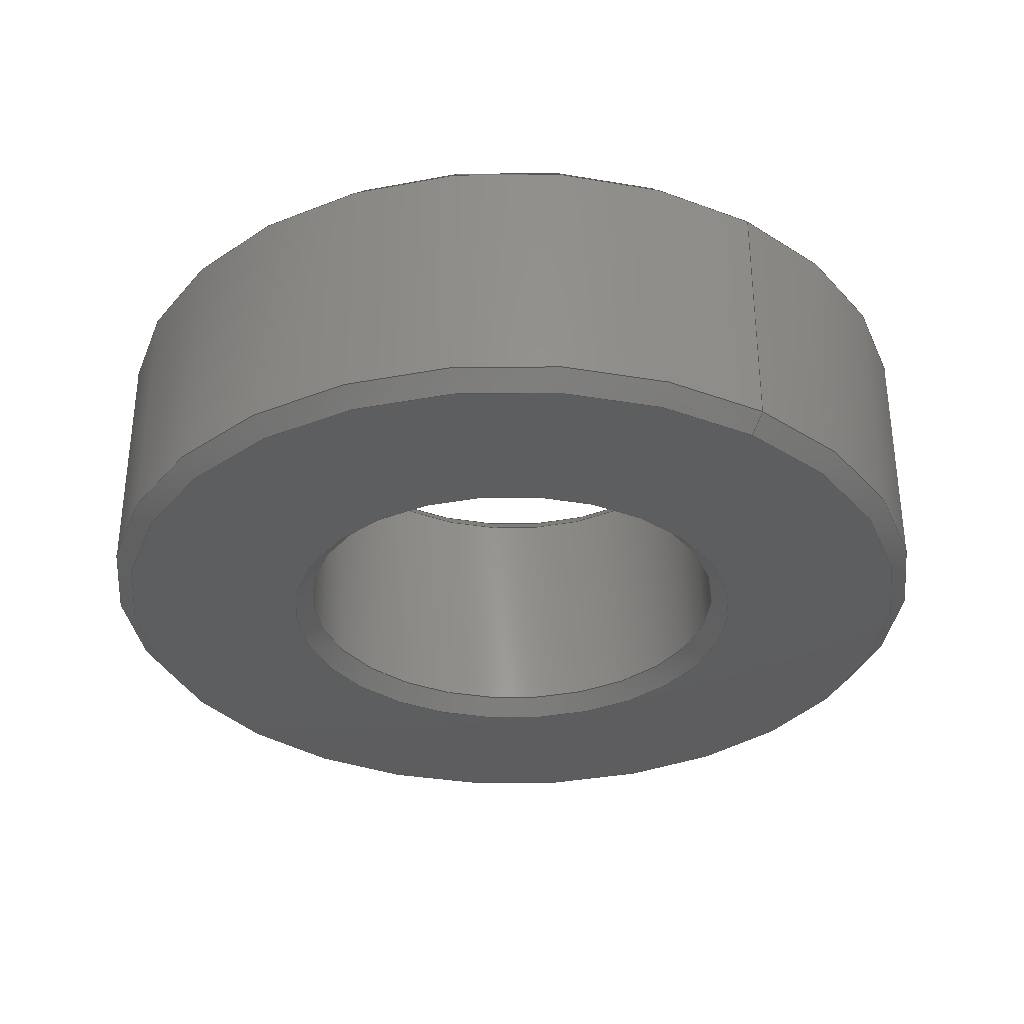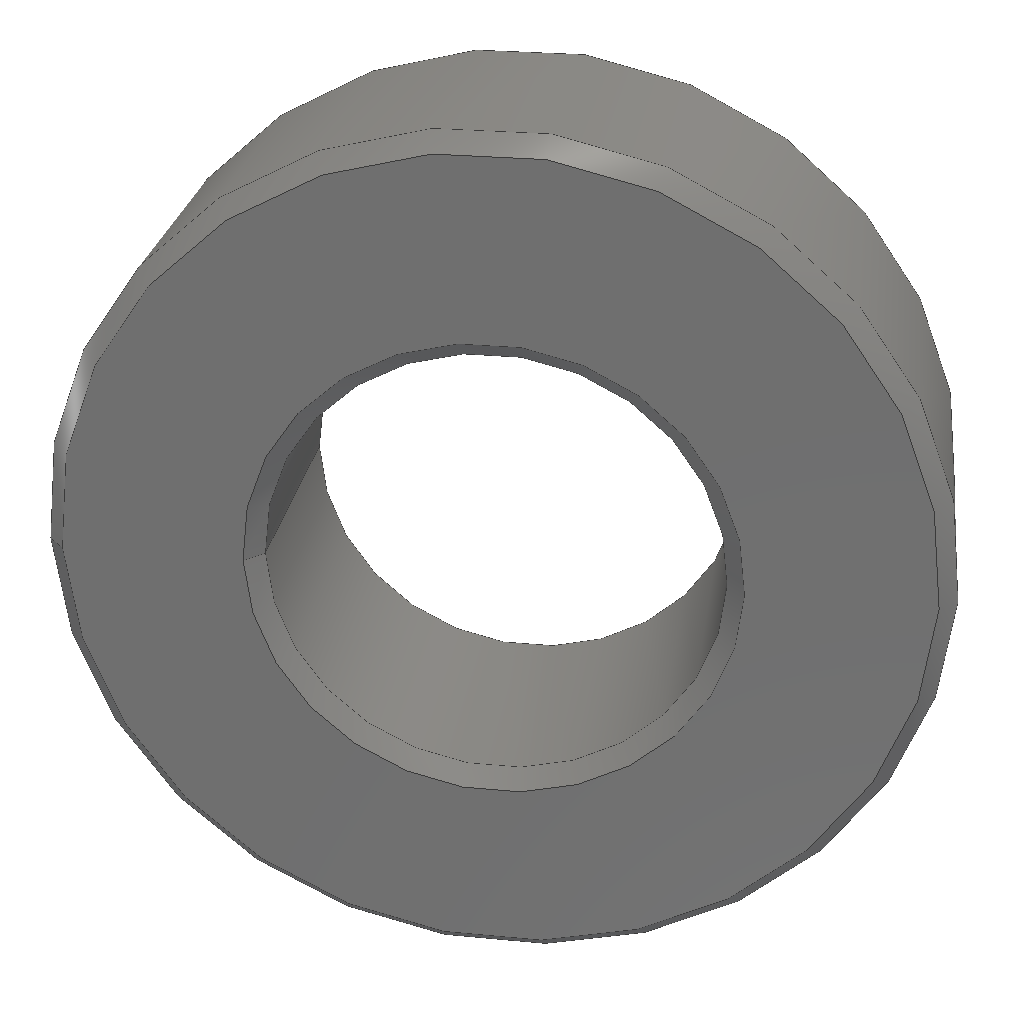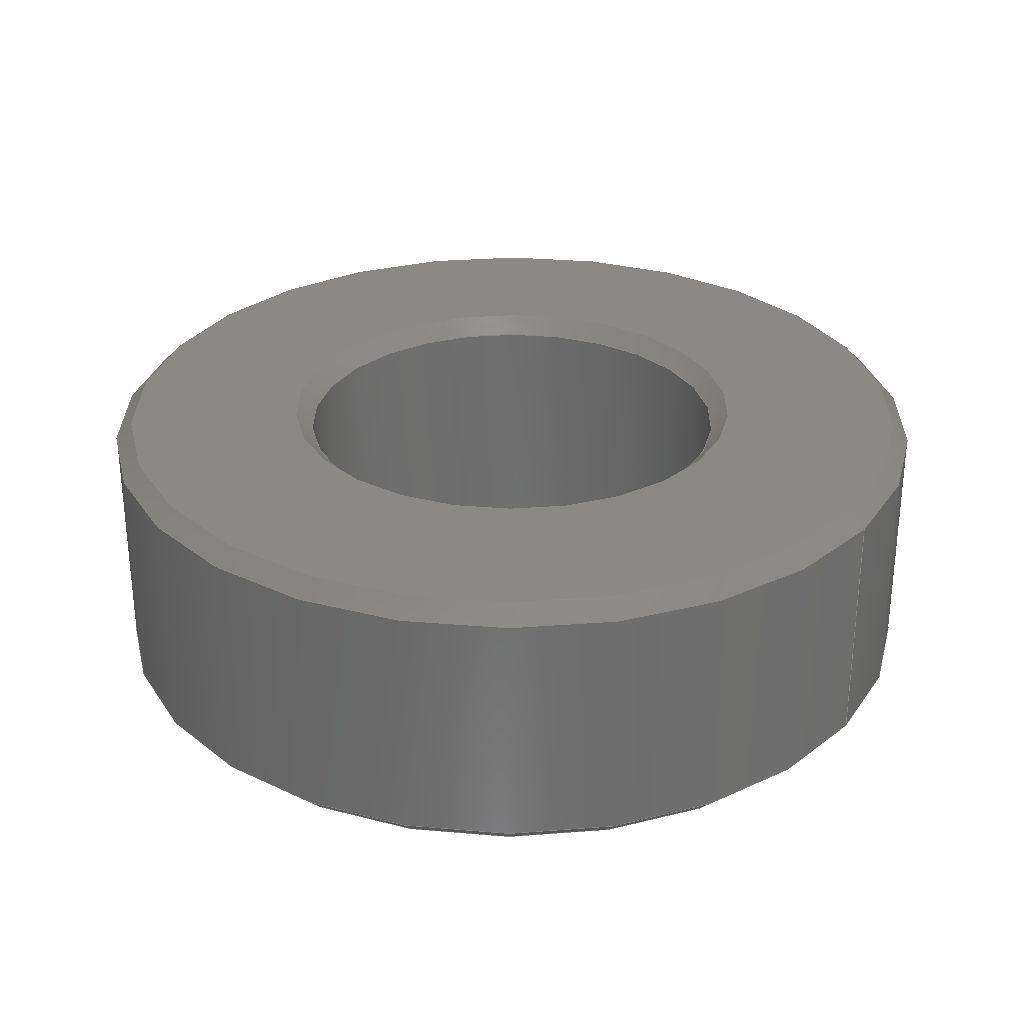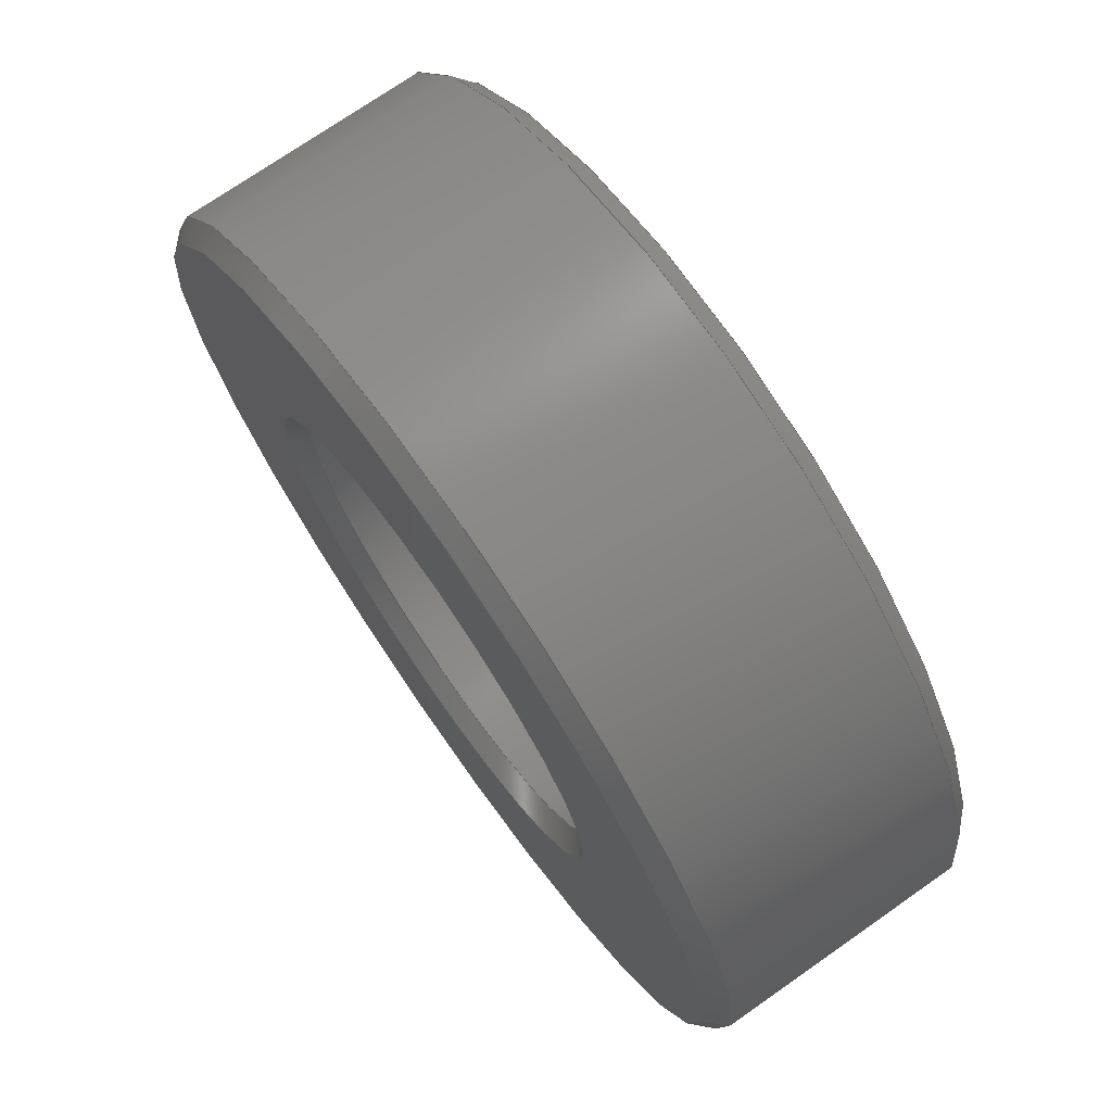
<metadata>
{"format":"step","ext":"step","renderer":"f3d","projection":"perspective","resolution":1024,"background":"white","views":[{"elev":-33.3,"azim":56.1,"up":"+Z"},{"elev":27.0,"azim":-171.6,"up":"+Y"},{"elev":29.4,"azim":35.0,"up":"+Z"},{"elev":72.8,"azim":55.0,"up":"+Y"}]}
</metadata>
<code>
ISO-10303-21;
DATA;
#1 = MECHANICAL_DESIGN_GEOMETRIC_PRESENTATION_REPRESENTATION( ' ', ( #7, #8, #9, #10, #11, #12, #13, #14 ), #6 );
#2 = PRODUCT_DEFINITION_CONTEXT( '', #15, 'design' );
#3 = APPLICATION_PROTOCOL_DEFINITION( 'international standard', 'automotive_design', 2001, #15 );
#4 = PRODUCT_CATEGORY_RELATIONSHIP( 'NONE', 'NONE', #16, #17 );
#5 = SHAPE_DEFINITION_REPRESENTATION( #18, #19 );
#6 =  ( GEOMETRIC_REPRESENTATION_CONTEXT( 3 )GLOBAL_UNCERTAINTY_ASSIGNED_CONTEXT( ( #20 ) )GLOBAL_UNIT_ASSIGNED_CONTEXT( ( #21, #22, #23 ) )REPRESENTATION_CONTEXT( 'NONE', 'WORKSPACE' ) );
#7 = STYLED_ITEM( '', ( #24 ), #25 );
#8 = STYLED_ITEM( '', ( #26 ), #27 );
#9 = STYLED_ITEM( '', ( #28 ), #29 );
#10 = STYLED_ITEM( '', ( #30 ), #31 );
#11 = STYLED_ITEM( '', ( #32 ), #33 );
#12 = STYLED_ITEM( '', ( #34 ), #35 );
#13 = STYLED_ITEM( '', ( #36 ), #37 );
#14 = STYLED_ITEM( '', ( #38 ), #39 );
#15 = APPLICATION_CONTEXT( 'core data for automotive mechanical design processes' );
#16 = PRODUCT_CATEGORY( 'part', 'NONE' );
#17 = PRODUCT_RELATED_PRODUCT_CATEGORY( 'detail', ' ', ( #40 ) );
#18 = PRODUCT_DEFINITION_SHAPE( 'NONE', 'NONE', #41 );
#19 = ADVANCED_BREP_SHAPE_REPRESENTATION( 'Part 1', ( #42, #43 ), #6 );
#20 = UNCERTAINTY_MEASURE_WITH_UNIT( LENGTH_MEASURE( 1e-17 ), #21, '', '' );
#21 =  ( CONVERSION_BASED_UNIT( 'METRE', #44 )LENGTH_UNIT(  )NAMED_UNIT( #45 ) );
#22 =  ( NAMED_UNIT( #46 )PLANE_ANGLE_UNIT(  )SI_UNIT( $, .RADIAN. ) );
#23 =  ( NAMED_UNIT( #46 )SI_UNIT( $, .STERADIAN. )SOLID_ANGLE_UNIT(  ) );
#24 = PRESENTATION_STYLE_ASSIGNMENT( ( #47 ) );
#25 = ADVANCED_FACE( '', ( #48, #49 ), #50, .T. );
#26 = PRESENTATION_STYLE_ASSIGNMENT( ( #51 ) );
#27 = ADVANCED_FACE( '', ( #52, #53 ), #54, .F. );
#28 = PRESENTATION_STYLE_ASSIGNMENT( ( #55 ) );
#29 = ADVANCED_FACE( '', ( #56, #57 ), #58, .F. );
#30 = PRESENTATION_STYLE_ASSIGNMENT( ( #59 ) );
#31 = ADVANCED_FACE( '', ( #60, #61 ), #62, .T. );
#32 = PRESENTATION_STYLE_ASSIGNMENT( ( #63 ) );
#33 = ADVANCED_FACE( '', ( #64, #65 ), #66, .F. );
#34 = PRESENTATION_STYLE_ASSIGNMENT( ( #67 ) );
#35 = ADVANCED_FACE( '', ( #68, #69 ), #70, .T. );
#36 = PRESENTATION_STYLE_ASSIGNMENT( ( #71 ) );
#37 = ADVANCED_FACE( '', ( #72, #73 ), #74, .T. );
#38 = PRESENTATION_STYLE_ASSIGNMENT( ( #75 ) );
#39 = ADVANCED_FACE( '', ( #76, #77 ), #78, .F. );
#40 = PRODUCT( 'Part 1', 'Part 1', 'PART-Part 1-DESC', ( #79 ) );
#41 = PRODUCT_DEFINITION( 'NONE', 'NONE', #80, #2 );
#42 = MANIFOLD_SOLID_BREP( 'Part 1', #81 );
#43 = AXIS2_PLACEMENT_3D( '', #82, #83, #84 );
#44 = LENGTH_MEASURE_WITH_UNIT( LENGTH_MEASURE( 1 ), #85 );
#45 = DIMENSIONAL_EXPONENTS( 1, 0, 0, 0, 0, 0, 0 );
#46 = DIMENSIONAL_EXPONENTS( 0, 0, 0, 0, 0, 0, 0 );
#47 = SURFACE_STYLE_USAGE( .BOTH., #86 );
#48 = FACE_BOUND( '', #87, .T. );
#49 = FACE_OUTER_BOUND( '', #88, .T. );
#50 = CONICAL_SURFACE( '', #89, 0.005, 0.7854 );
#51 = SURFACE_STYLE_USAGE( .BOTH., #90 );
#52 = FACE_OUTER_BOUND( '', #91, .T. );
#53 = FACE_OUTER_BOUND( '', #92, .T. );
#54 = CYLINDRICAL_SURFACE( '', #93, 0.00255 );
#55 = SURFACE_STYLE_USAGE( .BOTH., #94 );
#56 = FACE_OUTER_BOUND( '', #95, .T. );
#57 = FACE_BOUND( '', #96, .T. );
#58 = PLANE( '', #97 );
#59 = SURFACE_STYLE_USAGE( .BOTH., #98 );
#60 = FACE_OUTER_BOUND( '', #99, .T. );
#61 = FACE_OUTER_BOUND( '', #100, .T. );
#62 = CYLINDRICAL_SURFACE( '', #101, 0.005 );
#63 = SURFACE_STYLE_USAGE( .BOTH., #102 );
#64 = FACE_BOUND( '', #103, .T. );
#65 = FACE_OUTER_BOUND( '', #104, .T. );
#66 = CONICAL_SURFACE( '', #105, 0.00275, 0.7854 );
#67 = SURFACE_STYLE_USAGE( .BOTH., #106 );
#68 = FACE_OUTER_BOUND( '', #107, .T. );
#69 = FACE_BOUND( '', #108, .T. );
#70 = CONICAL_SURFACE( '', #109, 0.0048, 0.7854 );
#71 = SURFACE_STYLE_USAGE( .BOTH., #110 );
#72 = FACE_BOUND( '', #111, .T. );
#73 = FACE_OUTER_BOUND( '', #112, .T. );
#74 = PLANE( '', #113 );
#75 = SURFACE_STYLE_USAGE( .BOTH., #114 );
#76 = FACE_OUTER_BOUND( '', #115, .T. );
#77 = FACE_BOUND( '', #116, .T. );
#78 = CONICAL_SURFACE( '', #117, 0.00255, 0.7854 );
#79 = PRODUCT_CONTEXT( '', #15, 'mechanical' );
#80 = PRODUCT_DEFINITION_FORMATION_WITH_SPECIFIED_SOURCE( ' ', 'NONE', #40, .NOT_KNOWN. );
#81 = CLOSED_SHELL( '', ( #35, #39, #37, #29, #31, #25, #33, #27 ) );
#82 = CARTESIAN_POINT( '', ( 0, 0, 0 ) );
#83 = DIRECTION( '', ( 0, 0, 1 ) );
#84 = DIRECTION( '', ( 1, 0, 0 ) );
#85 =  ( LENGTH_UNIT(  )NAMED_UNIT( #45 )SI_UNIT( $, .METRE. ) );
#86 = SURFACE_SIDE_STYLE( '', ( #118 ) );
#87 = EDGE_LOOP( '', ( #119 ) );
#88 = EDGE_LOOP( '', ( #120 ) );
#89 = AXIS2_PLACEMENT_3D( '', #121, #122, #123 );
#90 = SURFACE_SIDE_STYLE( '', ( #124 ) );
#91 = EDGE_LOOP( '', ( #125 ) );
#92 = EDGE_LOOP( '', ( #126 ) );
#93 = AXIS2_PLACEMENT_3D( '', #127, #128, #129 );
#94 = SURFACE_SIDE_STYLE( '', ( #130 ) );
#95 = EDGE_LOOP( '', ( #131 ) );
#96 = EDGE_LOOP( '', ( #132 ) );
#97 = AXIS2_PLACEMENT_3D( '', #133, #134, #135 );
#98 = SURFACE_SIDE_STYLE( '', ( #136 ) );
#99 = EDGE_LOOP( '', ( #137 ) );
#100 = EDGE_LOOP( '', ( #138 ) );
#101 = AXIS2_PLACEMENT_3D( '', #139, #140, #141 );
#102 = SURFACE_SIDE_STYLE( '', ( #142 ) );
#103 = EDGE_LOOP( '', ( #143 ) );
#104 = EDGE_LOOP( '', ( #144 ) );
#105 = AXIS2_PLACEMENT_3D( '', #145, #146, #147 );
#106 = SURFACE_SIDE_STYLE( '', ( #148 ) );
#107 = EDGE_LOOP( '', ( #149 ) );
#108 = EDGE_LOOP( '', ( #150 ) );
#109 = AXIS2_PLACEMENT_3D( '', #151, #152, #153 );
#110 = SURFACE_SIDE_STYLE( '', ( #154 ) );
#111 = EDGE_LOOP( '', ( #155 ) );
#112 = EDGE_LOOP( '', ( #156 ) );
#113 = AXIS2_PLACEMENT_3D( '', #157, #158, #159 );
#114 = SURFACE_SIDE_STYLE( '', ( #160 ) );
#115 = EDGE_LOOP( '', ( #161 ) );
#116 = EDGE_LOOP( '', ( #162 ) );
#117 = AXIS2_PLACEMENT_3D( '', #163, #164, #165 );
#118 = SURFACE_STYLE_FILL_AREA( #166 );
#119 = ORIENTED_EDGE( '', *, *, #167, .F. );
#120 = ORIENTED_EDGE( '', *, *, #168, .F. );
#121 = CARTESIAN_POINT( '', ( 0, 0, 0.0002 ) );
#122 = DIRECTION( '', ( -0, -0, 1 ) );
#123 = DIRECTION( '', ( 1, 0, 0 ) );
#124 = SURFACE_STYLE_FILL_AREA( #169 );
#125 = ORIENTED_EDGE( '', *, *, #170, .T. );
#126 = ORIENTED_EDGE( '', *, *, #171, .T. );
#127 = CARTESIAN_POINT( '', ( 0, 0, 0.003175 ) );
#128 = DIRECTION( '', ( -0, -0, 1 ) );
#129 = DIRECTION( '', ( -1, 0, 0 ) );
#130 = SURFACE_STYLE_FILL_AREA( #172 );
#131 = ORIENTED_EDGE( '', *, *, #167, .T. );
#132 = ORIENTED_EDGE( '', *, *, #173, .T. );
#133 = CARTESIAN_POINT( '', ( 0, 0, 0 ) );
#134 = DIRECTION( '', ( 0, 0, 1 ) );
#135 = DIRECTION( '', ( 1, 0, 0 ) );
#136 = SURFACE_STYLE_FILL_AREA( #174 );
#137 = ORIENTED_EDGE( '', *, *, #168, .T. );
#138 = ORIENTED_EDGE( '', *, *, #175, .T. );
#139 = CARTESIAN_POINT( '', ( 0, 0, 0.003175 ) );
#140 = DIRECTION( '', ( -0, -0, 1 ) );
#141 = DIRECTION( '', ( -1, 0, 0 ) );
#142 = SURFACE_STYLE_FILL_AREA( #176 );
#143 = ORIENTED_EDGE( '', *, *, #170, .F. );
#144 = ORIENTED_EDGE( '', *, *, #173, .F. );
#145 = CARTESIAN_POINT( '', ( 0, 0, 0 ) );
#146 = DIRECTION( '', ( -0, 0, -1 ) );
#147 = DIRECTION( '', ( -1, 0, 0 ) );
#148 = SURFACE_STYLE_FILL_AREA( #177 );
#149 = ORIENTED_EDGE( '', *, *, #175, .F. );
#150 = ORIENTED_EDGE( '', *, *, #178, .F. );
#151 = CARTESIAN_POINT( '', ( 0, 0, 0.003175 ) );
#152 = DIRECTION( '', ( -0, 0, -1 ) );
#153 = DIRECTION( '', ( -1, 0, 0 ) );
#154 = SURFACE_STYLE_FILL_AREA( #179 );
#155 = ORIENTED_EDGE( '', *, *, #180, .T. );
#156 = ORIENTED_EDGE( '', *, *, #178, .T. );
#157 = CARTESIAN_POINT( '', ( 0, 0, 0.003175 ) );
#158 = DIRECTION( '', ( 0, 0, 1 ) );
#159 = DIRECTION( '', ( 1, 0, 0 ) );
#160 = SURFACE_STYLE_FILL_AREA( #181 );
#161 = ORIENTED_EDGE( '', *, *, #180, .F. );
#162 = ORIENTED_EDGE( '', *, *, #171, .F. );
#163 = CARTESIAN_POINT( '', ( 0, 0, 0.002975 ) );
#164 = DIRECTION( '', ( -0, -0, 1 ) );
#165 = DIRECTION( '', ( 1, 0, 0 ) );
#166 = FILL_AREA_STYLE( '', ( #182 ) );
#167 = EDGE_CURVE( '', #183, #183, #184, .F. );
#168 = EDGE_CURVE( '', #185, #185, #186, .T. );
#169 = FILL_AREA_STYLE( '', ( #187 ) );
#170 = EDGE_CURVE( '', #188, #188, #189, .F. );
#171 = EDGE_CURVE( '', #190, #190, #191, .T. );
#172 = FILL_AREA_STYLE( '', ( #192 ) );
#173 = EDGE_CURVE( '', #193, #193, #194, .T. );
#174 = FILL_AREA_STYLE( '', ( #195 ) );
#175 = EDGE_CURVE( '', #196, #196, #197, .F. );
#176 = FILL_AREA_STYLE( '', ( #198 ) );
#177 = FILL_AREA_STYLE( '', ( #199 ) );
#178 = EDGE_CURVE( '', #200, #200, #201, .T. );
#179 = FILL_AREA_STYLE( '', ( #202 ) );
#180 = EDGE_CURVE( '', #203, #203, #204, .F. );
#181 = FILL_AREA_STYLE( '', ( #205 ) );
#182 = FILL_AREA_STYLE_COLOUR( '', #206 );
#183 = VERTEX_POINT( '', #207 );
#184 = CIRCLE( '', #208, 0.0048 );
#185 = VERTEX_POINT( '', #209 );
#186 = CIRCLE( '', #210, 0.005 );
#187 = FILL_AREA_STYLE_COLOUR( '', #211 );
#188 = VERTEX_POINT( '', #212 );
#189 = CIRCLE( '', #213, 0.00255 );
#190 = VERTEX_POINT( '', #214 );
#191 = CIRCLE( '', #215, 0.00255 );
#192 = FILL_AREA_STYLE_COLOUR( '', #216 );
#193 = VERTEX_POINT( '', #217 );
#194 = CIRCLE( '', #218, 0.00275 );
#195 = FILL_AREA_STYLE_COLOUR( '', #219 );
#196 = VERTEX_POINT( '', #220 );
#197 = CIRCLE( '', #221, 0.005 );
#198 = FILL_AREA_STYLE_COLOUR( '', #222 );
#199 = FILL_AREA_STYLE_COLOUR( '', #223 );
#200 = VERTEX_POINT( '', #224 );
#201 = CIRCLE( '', #225, 0.0048 );
#202 = FILL_AREA_STYLE_COLOUR( '', #226 );
#203 = VERTEX_POINT( '', #227 );
#204 = CIRCLE( '', #228, 0.00275 );
#205 = FILL_AREA_STYLE_COLOUR( '', #229 );
#206 = COLOUR_RGB( '', 0.898, 0.9176, 0.9294 );
#207 = CARTESIAN_POINT( '', ( 0.0048, 0, 0 ) );
#208 = AXIS2_PLACEMENT_3D( '', #230, #231, #232 );
#209 = CARTESIAN_POINT( '', ( 0.005, 0, 0.0002 ) );
#210 = AXIS2_PLACEMENT_3D( '', #233, #234, #235 );
#211 = COLOUR_RGB( '', 0.898, 0.9176, 0.9294 );
#212 = CARTESIAN_POINT( '', ( 0.00255, 0, 0.0002 ) );
#213 = AXIS2_PLACEMENT_3D( '', #236, #237, #238 );
#214 = CARTESIAN_POINT( '', ( 0.00255, 0, 0.002975 ) );
#215 = AXIS2_PLACEMENT_3D( '', #239, #240, #241 );
#216 = COLOUR_RGB( '', 0.898, 0.9176, 0.9294 );
#217 = CARTESIAN_POINT( '', ( 0.00275, 0, 0 ) );
#218 = AXIS2_PLACEMENT_3D( '', #242, #243, #244 );
#219 = COLOUR_RGB( '', 0.898, 0.9176, 0.9294 );
#220 = CARTESIAN_POINT( '', ( 0.005, 0, 0.002975 ) );
#221 = AXIS2_PLACEMENT_3D( '', #245, #246, #247 );
#222 = COLOUR_RGB( '', 0.898, 0.9176, 0.9294 );
#223 = COLOUR_RGB( '', 0.898, 0.9176, 0.9294 );
#224 = CARTESIAN_POINT( '', ( 0.0048, 0, 0.003175 ) );
#225 = AXIS2_PLACEMENT_3D( '', #248, #249, #250 );
#226 = COLOUR_RGB( '', 0.898, 0.9176, 0.9294 );
#227 = CARTESIAN_POINT( '', ( 0.00275, 0, 0.003175 ) );
#228 = AXIS2_PLACEMENT_3D( '', #251, #252, #253 );
#229 = COLOUR_RGB( '', 0.898, 0.9176, 0.9294 );
#230 = CARTESIAN_POINT( '', ( 0, 0, 0 ) );
#231 = DIRECTION( '', ( 0, 0, 1 ) );
#232 = DIRECTION( '', ( 1, 0, 0 ) );
#233 = CARTESIAN_POINT( '', ( 0, 0, 0.0002 ) );
#234 = DIRECTION( '', ( 0, 0, 1 ) );
#235 = DIRECTION( '', ( 1, 0, 0 ) );
#236 = CARTESIAN_POINT( '', ( 0, 0, 0.0002 ) );
#237 = DIRECTION( '', ( 0, 0, 1 ) );
#238 = DIRECTION( '', ( 1, 0, 0 ) );
#239 = CARTESIAN_POINT( '', ( 0, 0, 0.002975 ) );
#240 = DIRECTION( '', ( 0, 0, 1 ) );
#241 = DIRECTION( '', ( 1, 0, 0 ) );
#242 = CARTESIAN_POINT( '', ( 0, 0, 0 ) );
#243 = DIRECTION( '', ( 0, 0, 1 ) );
#244 = DIRECTION( '', ( 1, 0, 0 ) );
#245 = CARTESIAN_POINT( '', ( 0, 0, 0.002975 ) );
#246 = DIRECTION( '', ( 0, 0, 1 ) );
#247 = DIRECTION( '', ( 1, 0, 0 ) );
#248 = CARTESIAN_POINT( '', ( 0, 0, 0.003175 ) );
#249 = DIRECTION( '', ( 0, 0, 1 ) );
#250 = DIRECTION( '', ( 1, 0, 0 ) );
#251 = CARTESIAN_POINT( '', ( 0, 0, 0.003175 ) );
#252 = DIRECTION( '', ( 0, 0, 1 ) );
#253 = DIRECTION( '', ( 1, 0, 0 ) );
ENDSEC;
END-ISO-10303-21;

</code>
